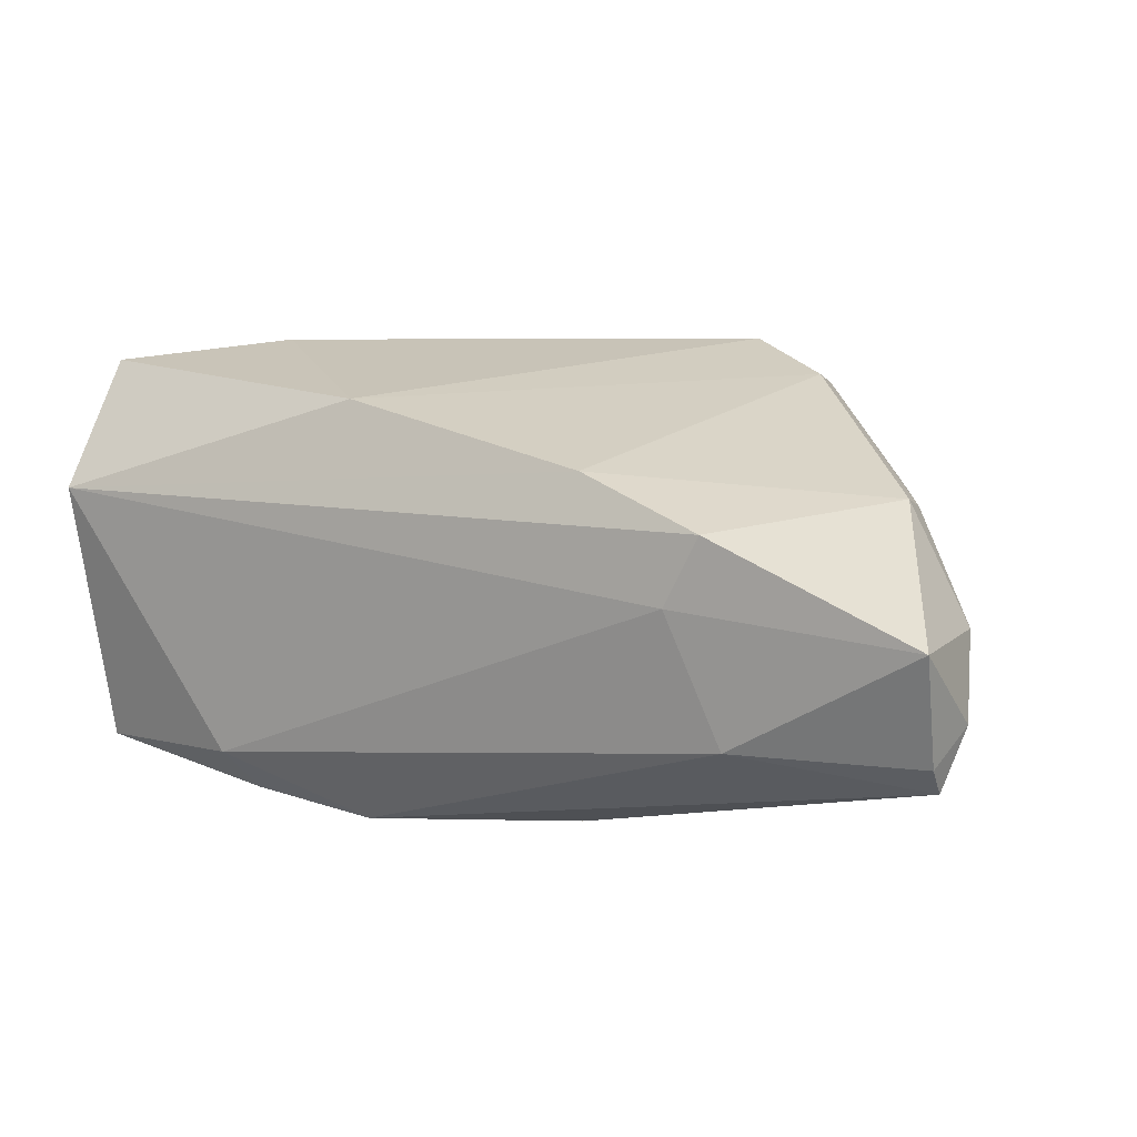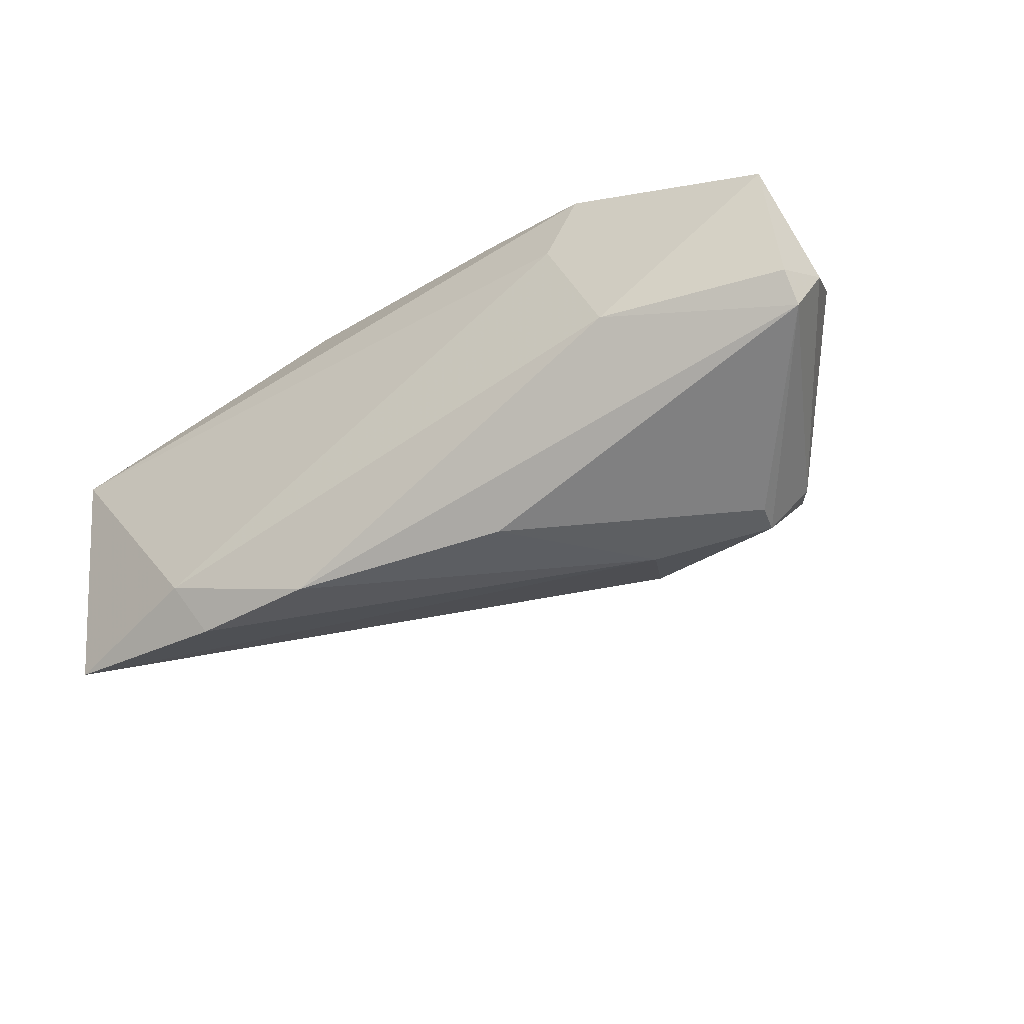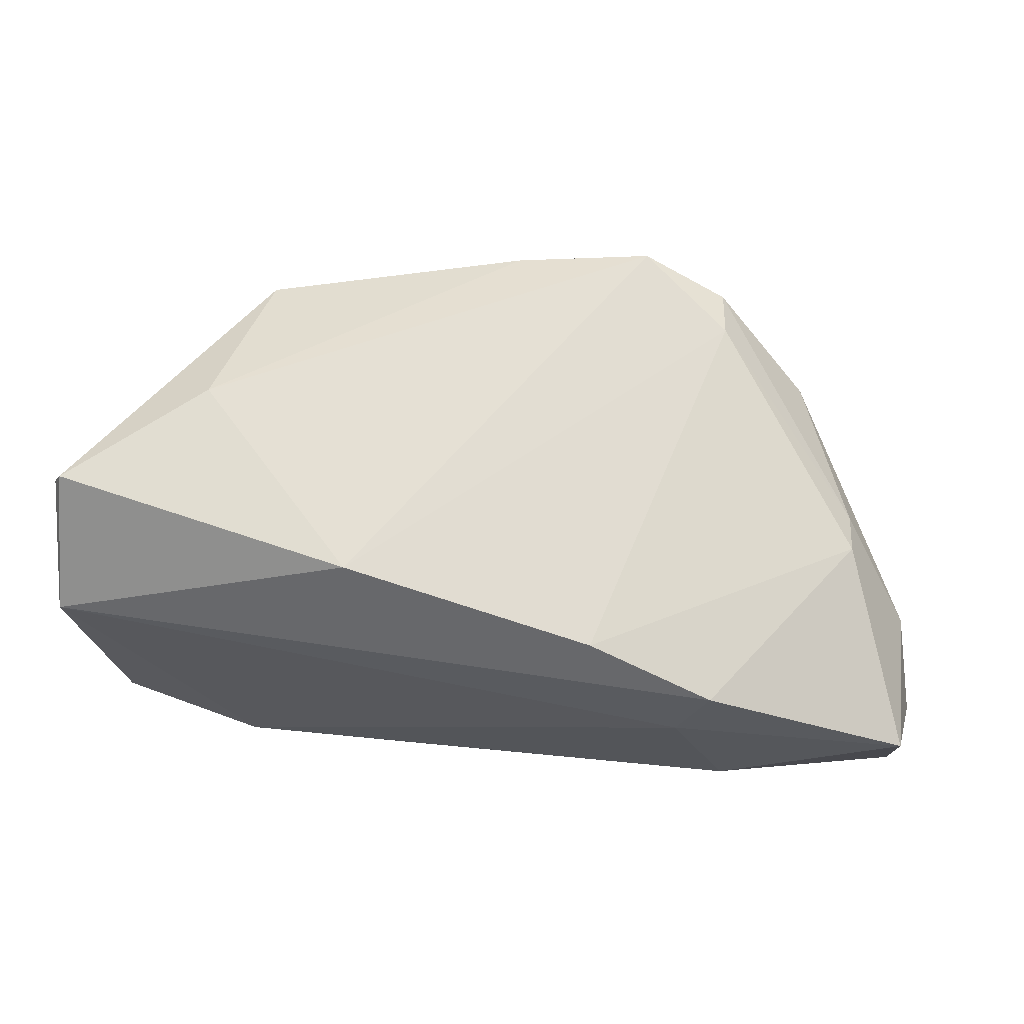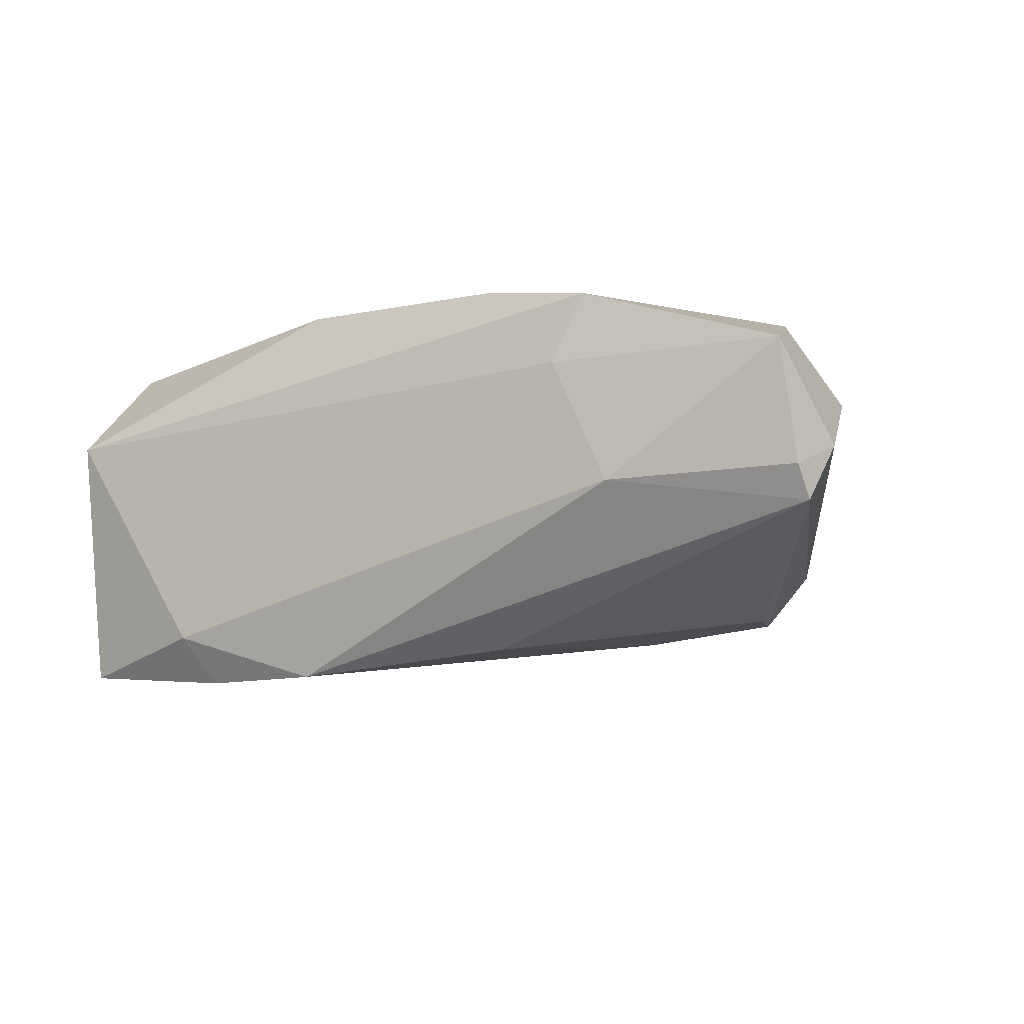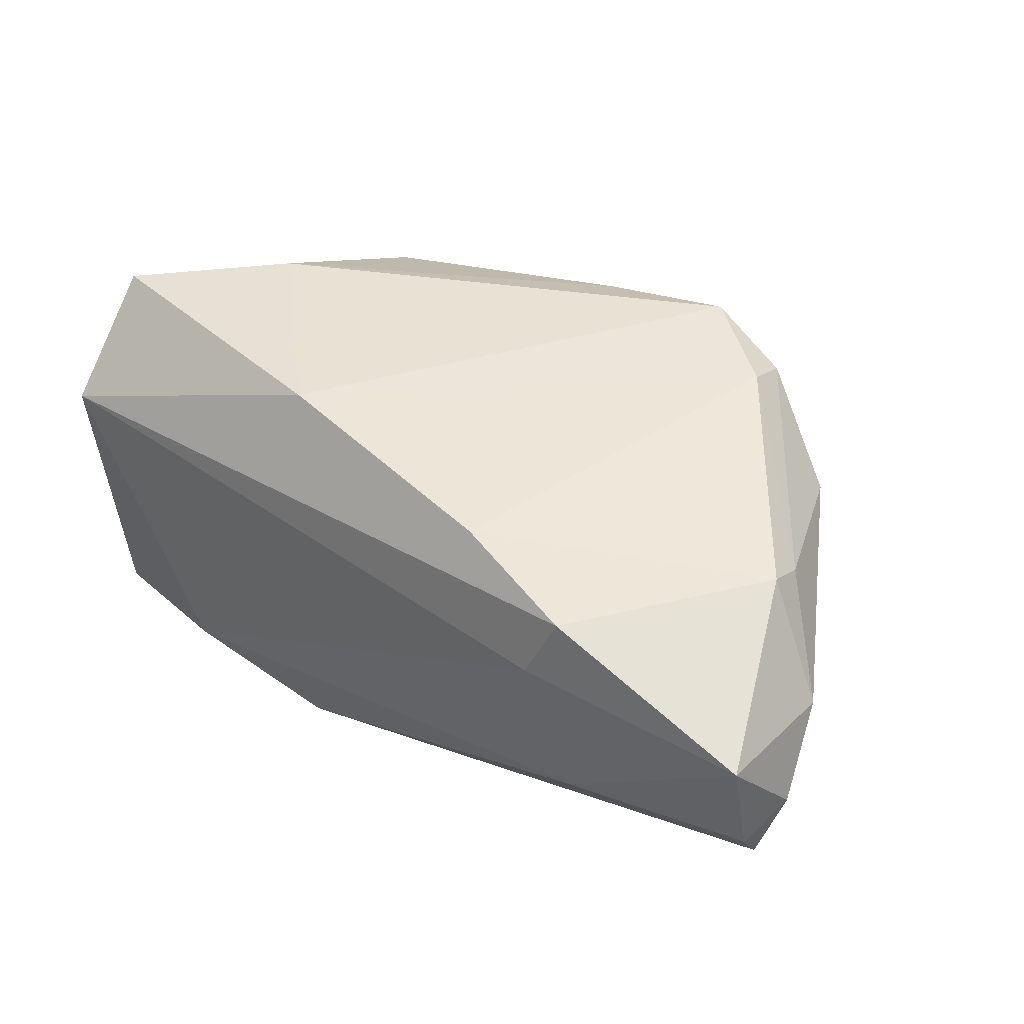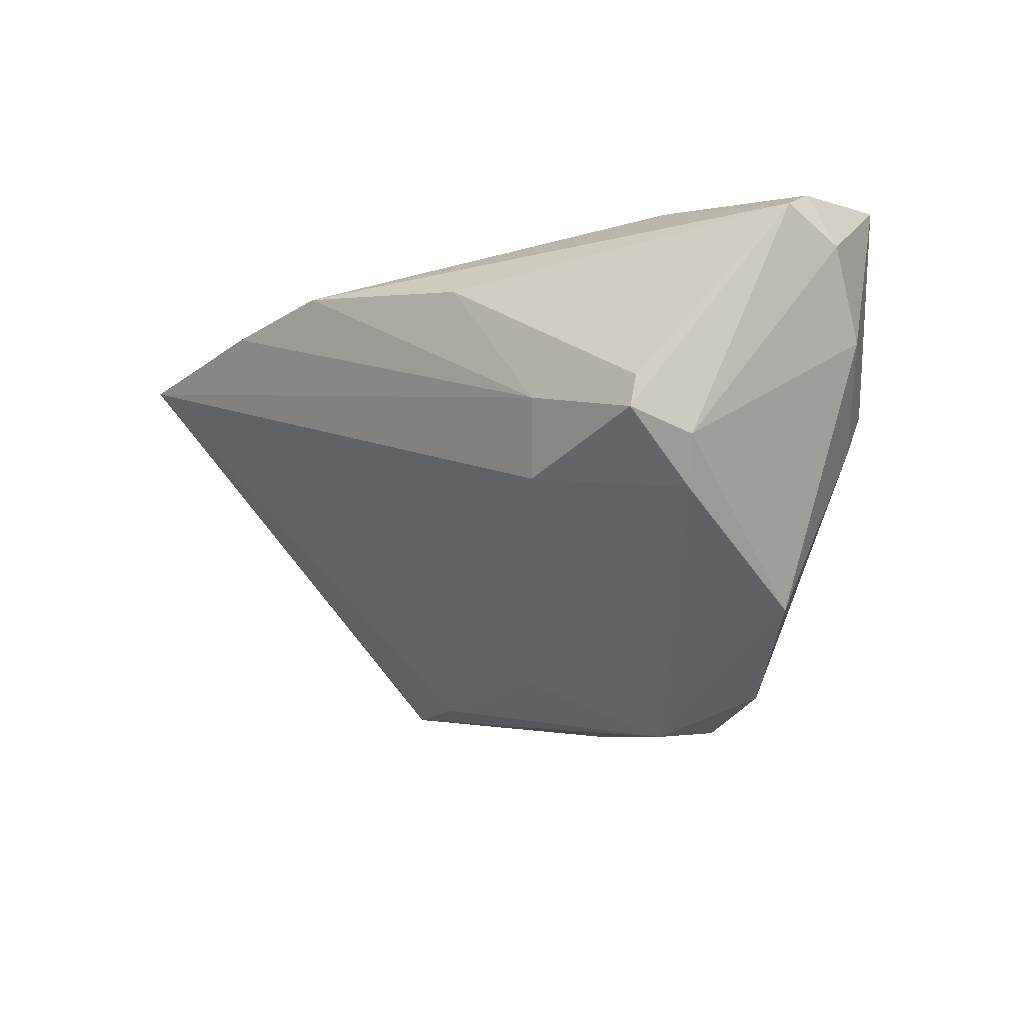
<metadata>
{"format":"obj","ext":"obj","renderer":"f3d","projection":"perspective","resolution":1024,"background":"white","views":[{"elev":19.8,"azim":-154.1,"up":"+Z"},{"elev":-39.6,"azim":-146.1,"up":"+Z"},{"elev":65.8,"azim":-170.9,"up":"+Z"},{"elev":-12.8,"azim":-146.6,"up":"+Z"},{"elev":40.7,"azim":-141.9,"up":"+Z"},{"elev":-19.4,"azim":-135.7,"up":"+Y"}]}
</metadata>
<code>
v -0.04795 -0.001904 0.01452
v -0.0588 0.01602 -0.01439
v -0.0417 -0.01807 -0.01507
v -0.01274 -0.04096 0.01258
v -0.03905 -0.02885 0.007684
v -0.02741 0.0246 0.006129
v -0.05864 0.01871 -0.01033
v -0.04052 -0.009481 -0.02472
v -0.01261 0.01428 -0.02863
v 0.00382 -0.03722 0.01952
v -0.02113 -0.01346 -0.02229
v -0.05817 0.02196 0.004941
v -0.06051 0.01197 -0.006958
v 0.03866 -0.02963 0.01459
v 0.06126 0.007223 0.01892
v 0.0265 -0.03117 0.009094
v -0.04756 -0.007555 0.0119
v -0.01418 -0.03899 0.0225
v 0.01918 0.01526 0.02313
v -0.05741 0.001973 0.0009235
v 0.03193 0.02055 -0.03048
v 0.05994 0.007705 0.02187
v 0.01472 0.02136 -0.03097
v -0.02665 -0.02953 0.02102
v -0.01447 0.01961 0.01948
v 0.05602 0.01951 -0.02779
v -0.04493 -0.01253 -0.01814
v -0.0254 -0.004506 -0.02664
v -0.04155 -0.005489 -0.02469
v 0.0426 -0.007791 0.02313
v 0.05947 0.02127 0.007666
v 0.03489 0.0246 -0.02425
v 0.00334 -0.03211 0.002641
v -0.03119 0.02315 0.0152
v -0.02578 -0.03665 0.01802
v -0.03515 0.0246 -0.01047
f 32 31 26
f 31 32 6
f 31 19 22
f 26 14 16
f 16 11 26
f 4 16 14
f 31 6 34
f 34 6 12
f 12 1 34
f 5 4 35
f 21 32 26
f 21 23 32
f 2 23 9
f 36 23 2
f 12 6 36
f 32 23 36
f 36 6 32
f 15 14 26
f 15 22 14
f 26 31 15
f 31 22 15
f 14 22 30
f 30 22 19
f 8 11 3
f 11 4 3
f 4 5 3
f 11 16 33
f 33 4 11
f 16 4 33
f 35 4 18
f 18 24 35
f 18 30 19
f 19 24 18
f 17 5 35
f 35 24 17
f 17 24 1
f 23 21 28
f 8 9 28
f 28 9 23
f 28 11 8
f 26 11 28
f 28 21 26
f 8 2 29
f 29 9 8
f 2 9 29
f 12 36 7
f 7 36 2
f 25 34 1
f 1 24 25
f 25 24 19
f 25 19 31
f 31 34 25
f 5 17 20
f 20 1 12
f 20 17 1
f 10 4 14
f 10 18 4
f 14 30 10
f 30 18 10
f 13 20 12
f 12 7 13
f 13 7 2
f 27 3 5
f 5 20 27
f 20 13 27
f 27 13 2
f 27 2 8
f 8 3 27

</code>
